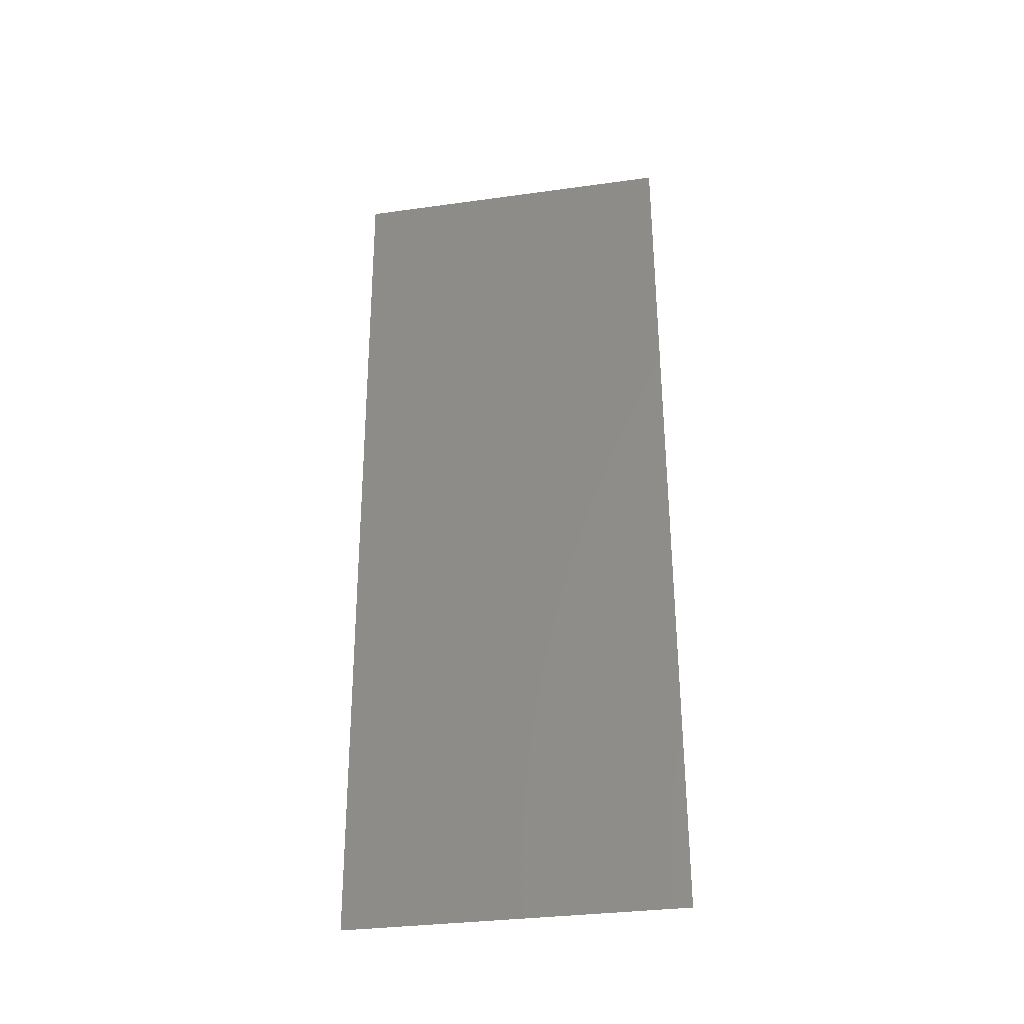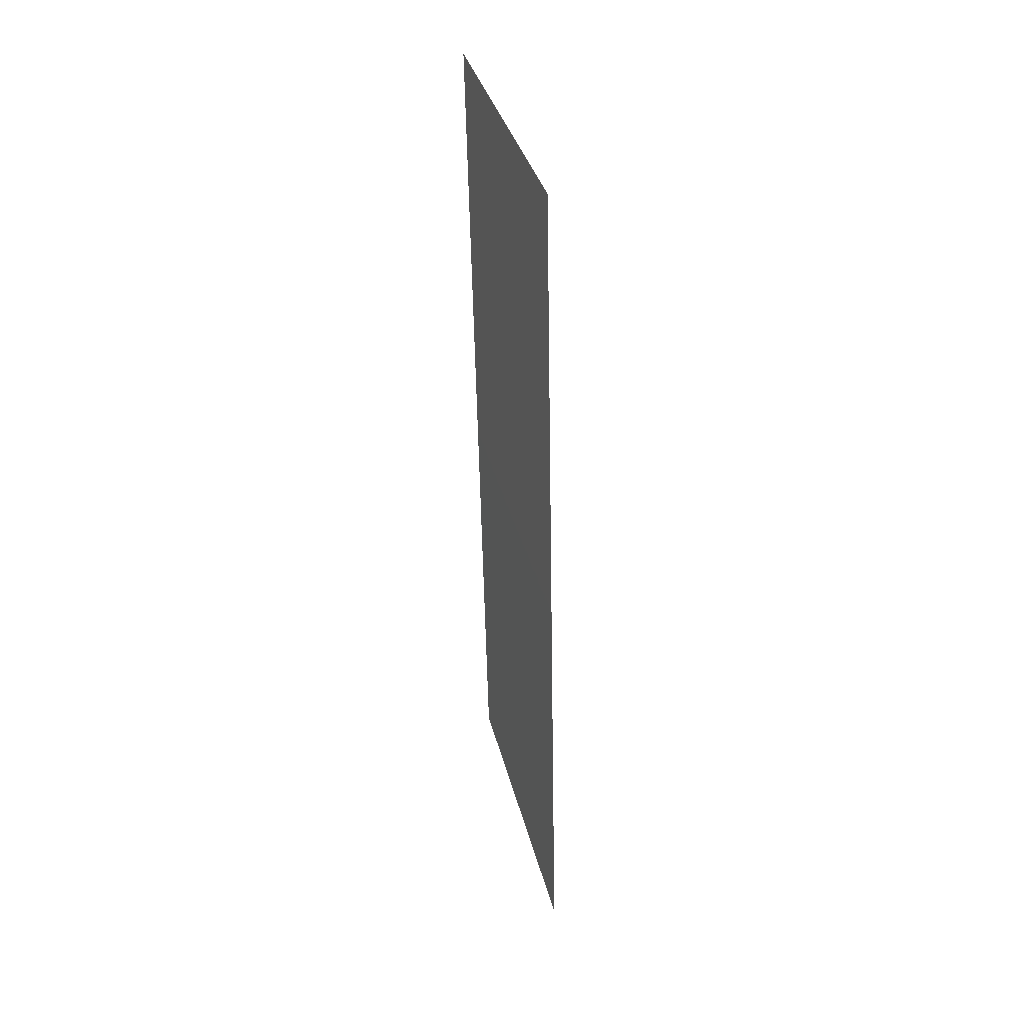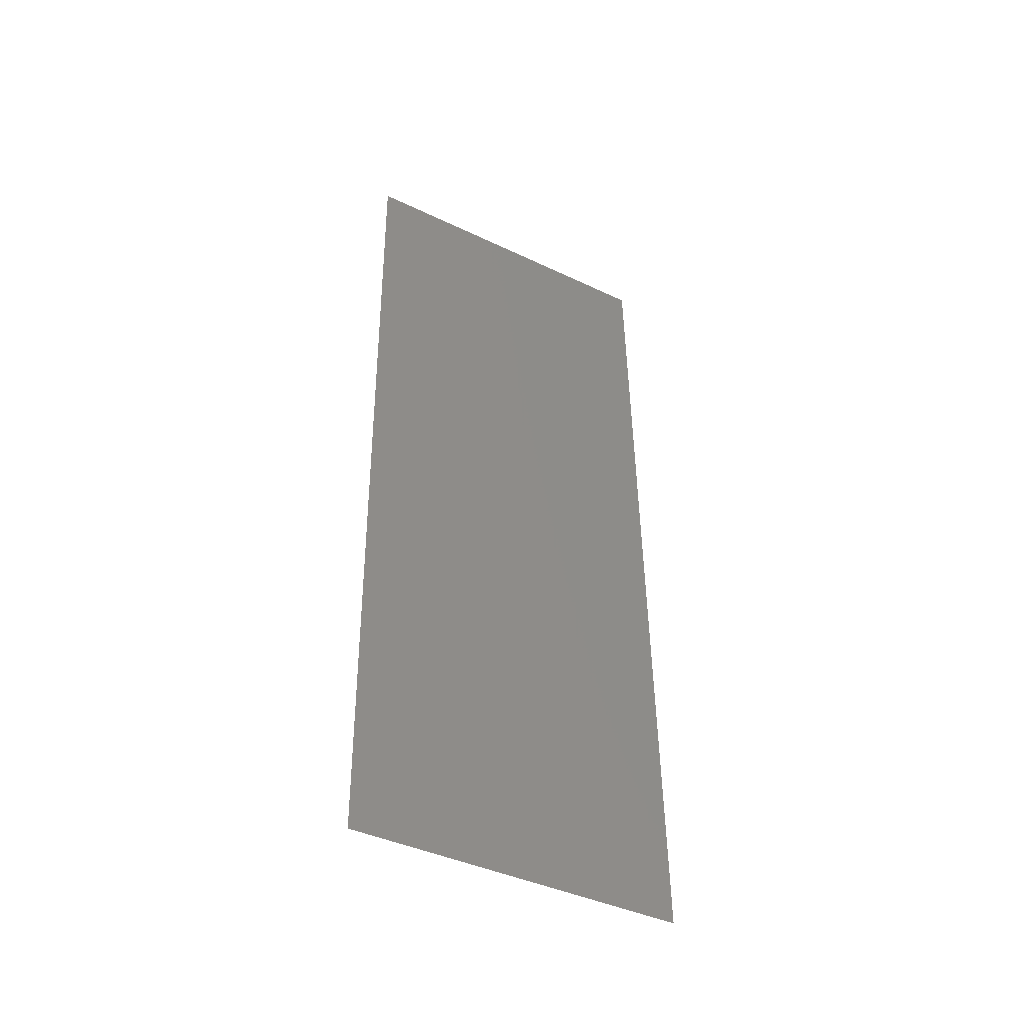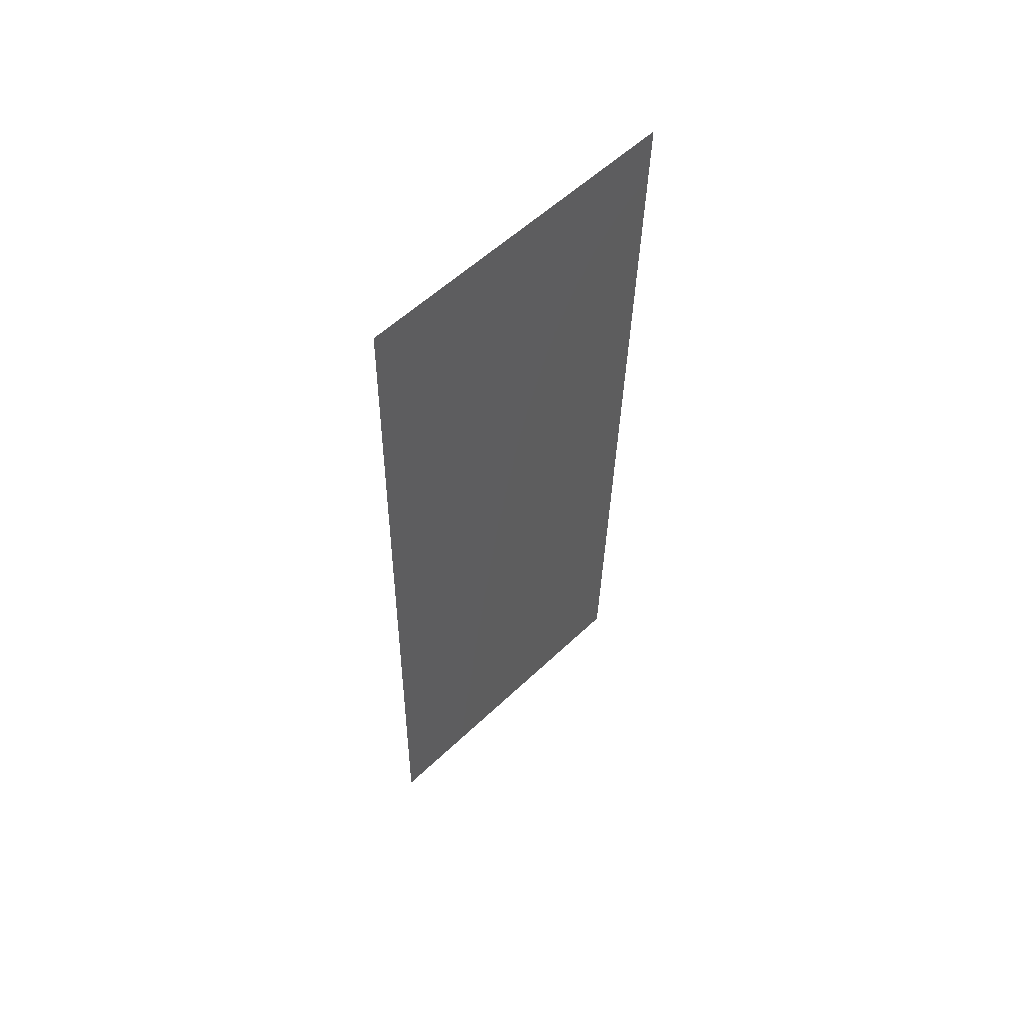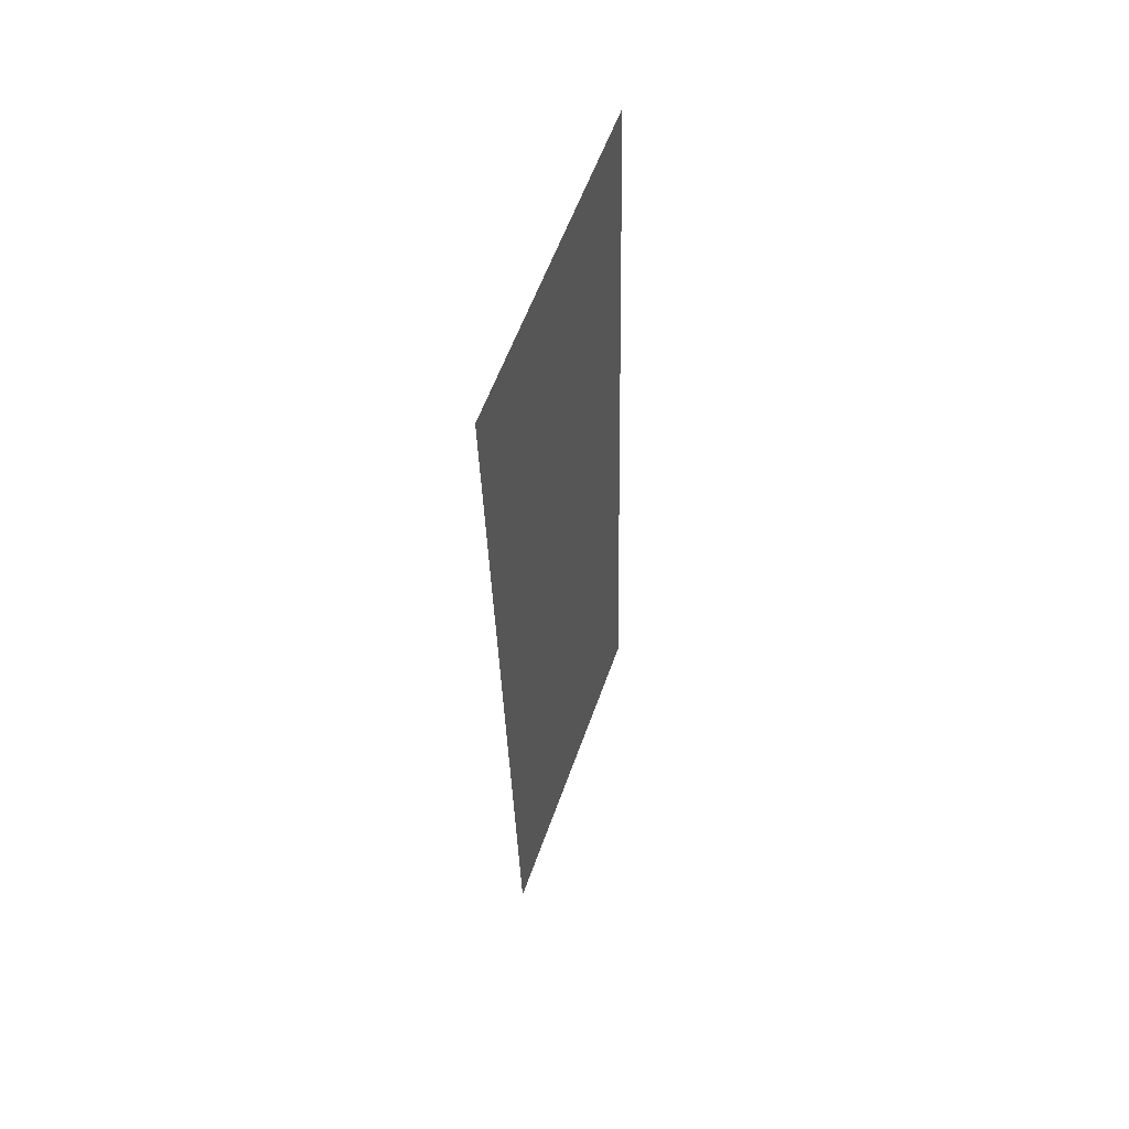
<metadata>
{"format":"stl","ext":"stl","renderer":"f3d","projection":"perspective","resolution":1024,"background":"white","views":[{"elev":-32.6,"azim":100.9,"up":"+Y"},{"elev":35.4,"azim":166.5,"up":"+Y"},{"elev":-41.8,"azim":-119.8,"up":"+Y"},{"elev":56.6,"azim":45.3,"up":"+Y"},{"elev":58.3,"azim":-160.5,"up":"+Y"}]}
</metadata>
<code>
# stl→obj: 21 verts, 26 faces
v 0.008226 0.01063 0.02
v 0.008322 0.01514 0.009544
v 0.008452 0.02126 0.02
v 0.008904 0.04253 0
v 0.008808 0.03801 0.0106
v 0.008678 0.03189 0
v 0.008565 0.02658 0.01002
v 0.008452 0.02126 0
v 0.008678 0.03189 0.02
v 0.00913 0.05316 0.01
v 0.008968 0.04555 0.007738
v 0.00913 0.05316 0
v 0.008 0 0.01
v 0.008162 0.007606 0.01227
v 0.008 0 0.02
v 0.008226 0.01063 0
v 0.008904 0.04253 0.02
v 0.008128 0.00601 0.005695
v 0.009002 0.04715 0.01432
v 0.00913 0.05316 0.02
v 0.008 0 0
f 1 2 3
f 4 5 6
f 5 7 6
f 6 7 8
f 2 7 3
f 8 7 2
f 9 7 5
f 3 7 9
f 10 11 12
f 13 14 15
f 8 2 16
f 9 5 17
f 12 11 4
f 15 14 1
f 4 11 5
f 1 14 2
f 2 18 16
f 5 19 17
f 14 18 2
f 11 19 5
f 17 19 20
f 16 18 21
f 20 19 10
f 21 18 13
f 10 19 11
f 13 18 14

</code>
